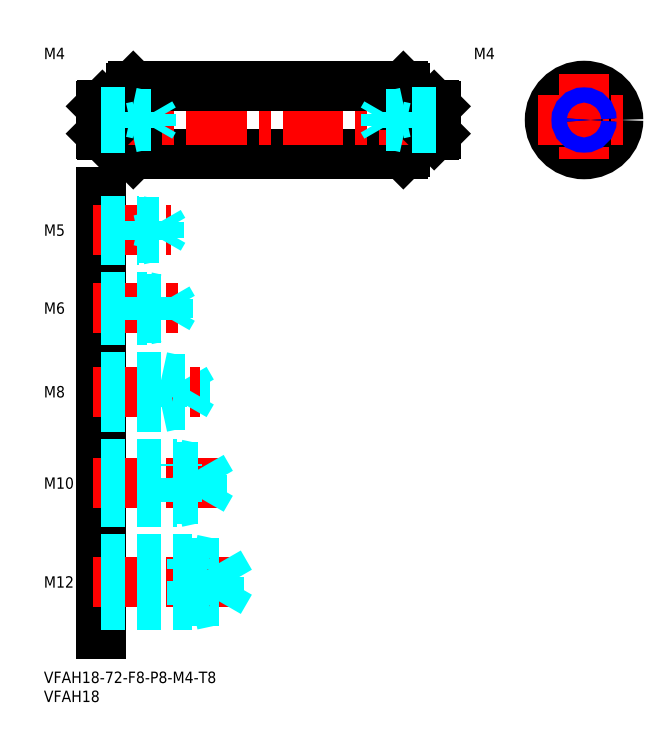
<metadata>
{"format":"dxf","ext":"dxf","renderer":"ezdxf+matplotlib","layout":"modelspace","background":"white","min_lineweight":24,"dpi":150}
</metadata>
<code>
0
SECTION
2
ENTITIES
0
INSERT
8
MSM_CONTINUOUS
2
*U4
10
0
20
0
30
0
0
INSERT
8
MSM_CONTINUOUS
2
*U5
10
0
20
0
30
0
0
LINE
8
MSM_CONTINUOUS
10
15
20
126
30
0
11
15
21
10
31
0
0
LINE
8
MSM_CENTER
10
13
20
23.5
30
0
11
51
21
23.5
31
0
0
LINE
8
MSM_DASHED
10
46.08
20
18.45
30
0
11
46.08
21
28.55
31
0
0
LINE
8
MSM_DASHED
10
46.08
20
28.55
30
0
11
49
21
23.5
31
0
0
LINE
8
MSM_DASHED
10
39
20
17.5
30
0
11
39
21
29.5
31
0
0
LINE
8
MSM_DASHED
10
15
20
18.45
30
0
11
46.08
21
18.45
31
0
0
LINE
8
MSM_DASHED
10
15
20
17.5
30
0
11
39
21
17.5
31
0
0
LINE
8
MSM_DASHED
10
39
20
17.5
30
0
11
43.38
21
18.45
31
0
0
LINE
8
MSM_DASHED
10
46.08
20
18.45
30
0
11
49
21
23.5
31
0
0
LINE
8
MSM_DASHED
10
15
20
29.5
30
0
11
39
21
29.5
31
0
0
LINE
8
MSM_DASHED
10
15
20
28.55
30
0
11
46.08
21
28.55
31
0
0
LINE
8
MSM_DASHED
10
39
20
29.5
30
0
11
43.38
21
28.55
31
0
0
INSERT
8
MSM_CONTINUOUS
2
*U6
10
0
20
0
30
0
0
INSERT
8
MSM_CONTINUOUS
2
*U7
10
0
20
0
30
0
0
LINE
8
MSM_CENTER
10
13
20
49.5
30
0
11
46
21
49.5
31
0
0
LINE
8
MSM_DASHED
10
41.58
20
45.31
30
0
11
41.58
21
53.69
31
0
0
LINE
8
MSM_DASHED
10
41.58
20
53.69
30
0
11
44
21
49.5
31
0
0
LINE
8
MSM_DASHED
10
35
20
44.5
30
0
11
35
21
54.5
31
0
0
LINE
8
MSM_DASHED
10
15
20
45.31
30
0
11
41.58
21
45.31
31
0
0
LINE
8
MSM_DASHED
10
15
20
44.5
30
0
11
35
21
44.5
31
0
0
LINE
8
MSM_DASHED
10
35
20
44.5
30
0
11
38.75
21
45.31
31
0
0
LINE
8
MSM_DASHED
10
41.58
20
45.31
30
0
11
44
21
49.5
31
0
0
LINE
8
MSM_DASHED
10
15
20
54.5
30
0
11
35
21
54.5
31
0
0
LINE
8
MSM_DASHED
10
15
20
53.69
30
0
11
41.58
21
53.69
31
0
0
LINE
8
MSM_DASHED
10
35
20
54.5
30
0
11
38.75
21
53.69
31
0
0
INSERT
8
MSM_CONTINUOUS
2
*U8
10
0
20
0
30
0
0
LINE
8
MSM_DASHED
10
31
20
69.5
30
0
11
31
21
77.5
31
0
0
LINE
8
MSM_DASHED
10
37.08
20
70.18
30
0
11
37.08
21
76.82
31
0
0
LINE
8
MSM_DASHED
10
37.08
20
76.82
30
0
11
39
21
73.5
31
0
0
LINE
8
MSM_CENTER
10
13
20
73.5
30
0
11
41
21
73.5
31
0
0
LINE
8
MSM_DASHED
10
15
20
70.18
30
0
11
37.08
21
70.18
31
0
0
LINE
8
MSM_DASHED
10
15
20
69.5
30
0
11
31
21
69.5
31
0
0
LINE
8
MSM_DASHED
10
31
20
69.5
30
0
11
34.12
21
70.18
31
0
0
LINE
8
MSM_DASHED
10
37.08
20
70.18
30
0
11
39
21
73.5
31
0
0
LINE
8
MSM_DASHED
10
15
20
77.5
30
0
11
31
21
77.5
31
0
0
LINE
8
MSM_DASHED
10
15
20
76.82
30
0
11
37.08
21
76.82
31
0
0
LINE
8
MSM_DASHED
10
31
20
77.5
30
0
11
34.12
21
76.82
31
0
0
INSERT
8
MSM_CONTINUOUS
2
*U9
10
0
20
0
30
0
0
LINE
8
MSM_CENTER
10
13
20
95.5
30
0
11
36
21
95.5
31
0
0
LINE
8
MSM_DASHED
10
15
20
98.5
30
0
11
27
21
98.5
31
0
0
LINE
8
MSM_DASHED
10
15
20
97.96
30
0
11
32.58
21
97.96
31
0
0
LINE
8
MSM_DASHED
10
15
20
93.04
30
0
11
32.58
21
93.04
31
0
0
LINE
8
MSM_DASHED
10
15
20
92.5
30
0
11
27
21
92.5
31
0
0
LINE
8
MSM_DASHED
10
27
20
92.5
30
0
11
27
21
98.5
31
0
0
LINE
8
MSM_DASHED
10
32.58
20
93.04
30
0
11
32.58
21
97.96
31
0
0
LINE
8
MSM_DASHED
10
32.58
20
97.96
30
0
11
34
21
95.5
31
0
0
LINE
8
MSM_DASHED
10
32.58
20
93.04
30
0
11
34
21
95.5
31
0
0
LINE
8
MSM_DASHED
10
27
20
92.5
30
0
11
29.5
21
93.04
31
0
0
LINE
8
MSM_DASHED
10
27
20
98.5
30
0
11
29.5
21
97.96
31
0
0
INSERT
8
MSM_CONTINUOUS
2
*U10
10
0
20
0
30
0
0
LINE
8
MSM_CENTER
10
13
20
116
30
0
11
33.5
21
116
31
0
0
LINE
8
MSM_DASHED
10
15
20
118.5
30
0
11
25
21
118.5
31
0
0
LINE
8
MSM_DASHED
10
15
20
118.1
30
0
11
30.31
21
118.1
31
0
0
LINE
8
MSM_DASHED
10
15
20
113.9
30
0
11
30.31
21
113.9
31
0
0
LINE
8
MSM_DASHED
10
15
20
113.5
30
0
11
25
21
113.5
31
0
0
LINE
8
MSM_DASHED
10
30.31
20
113.9
30
0
11
30.31
21
118.1
31
0
0
LINE
8
MSM_DASHED
10
30.31
20
118.1
30
0
11
31.5
21
116
31
0
0
LINE
8
MSM_DASHED
10
25
20
113.5
30
0
11
25
21
118.5
31
0
0
LINE
8
MSM_DASHED
10
30.31
20
113.9
30
0
11
31.5
21
116
31
0
0
LINE
8
MSM_DASHED
10
25
20
113.5
30
0
11
27
21
113.9
31
0
0
LINE
8
MSM_DASHED
10
25
20
118.5
30
0
11
27
21
118.1
31
0
0
LINE
8
MSM_CONTINUOUS
10
96
20
149
30
0
11
96
21
141
31
0
0
LINE
8
MSM_CONTINUOUS
10
22
20
149
30
0
11
22
21
141
31
0
0
LINE
8
MSM_CONTINUOUS
10
95
20
153.5
30
0
11
95
21
136.5
31
0
0
LINE
8
MSM_CONTINUOUS
10
94.5
20
154
30
0
11
94.5
21
136
31
0
0
LINE
8
MSM_CONTINUOUS
10
15
20
148.6
30
0
11
15
21
141.4
31
0
0
LINE
8
MSM_CONTINUOUS
10
23
20
153.5
30
0
11
23
21
136.5
31
0
0
LINE
8
MSM_CONTINUOUS
10
23.5
20
154
30
0
11
23.5
21
136
31
0
0
LINE
8
MSM_CONTINUOUS
10
23.5
20
136
30
0
11
94.5
21
136
31
0
0
LINE
8
MSM_CONTINUOUS
10
15.4
20
141
30
0
11
22
21
141
31
0
0
LINE
8
MSM_CONTINUOUS
10
23
20
136.5
30
0
11
23.5
21
136
31
0
0
LINE
8
MSM_CONTINUOUS
10
22
20
141.1
30
0
11
23
21
141.1
31
0
0
LINE
8
MSM_CONTINUOUS
10
102.6
20
141
30
0
11
96
21
141
31
0
0
LINE
8
MSM_CONTINUOUS
10
95
20
136.5
30
0
11
94.5
21
136
31
0
0
LINE
8
MSM_CONTINUOUS
10
96
20
141.1
30
0
11
95
21
141.1
31
0
0
LINE
8
MSM_CENTER
10
12
20
145
30
0
11
106
21
145
31
0
0
LINE
8
MSM_CONTINUOUS
10
23.5
20
154
30
0
11
94.5
21
154
31
0
0
LINE
8
MSM_CONTINUOUS
10
15.4
20
149
30
0
11
22
21
149
31
0
0
LINE
8
MSM_CONTINUOUS
10
22
20
148.9
30
0
11
23
21
148.9
31
0
0
LINE
8
MSM_CONTINUOUS
10
23
20
153.5
30
0
11
23.5
21
154
31
0
0
LINE
8
MSM_CONTINUOUS
10
102.6
20
149
30
0
11
96
21
149
31
0
0
LINE
8
MSM_CONTINUOUS
10
96
20
148.9
30
0
11
95
21
148.9
31
0
0
LINE
8
MSM_CONTINUOUS
10
95
20
153.5
30
0
11
94.5
21
154
31
0
0
CIRCLE
8
MSM_CONTINUOUS
10
142
20
145
30
0
40
4
0
CIRCLE
8
MSM_CONTINUOUS
10
142
20
145
30
0
40
9
0
LINE
8
MSM_CENTER
10
142
20
157
30
0
11
142
21
133
31
0
0
LINE
8
MSM_CENTER
10
130
20
145
30
0
11
154
21
145
31
0
0
INSERT
8
MSM_CONTINUOUS
2
*U11
10
0
20
0
30
0
0
LINE
8
MSM_CONTINUOUS
10
15.4
20
149
30
0
11
15
21
148.6
31
0
0
LINE
8
MSM_CONTINUOUS
10
15.4
20
141
30
0
11
15
21
141.4
31
0
0
LINE
8
MSM_CONTINUOUS
10
15.4
20
149
30
0
11
15.4
21
141
31
0
0
LINE
8
MSM_DASHED
10
15
20
147
30
0
11
23
21
147
31
0
0
LINE
8
MSM_DASHED
10
15
20
146.6
30
0
11
28.06
21
146.6
31
0
0
LINE
8
MSM_DASHED
10
15
20
143.4
30
0
11
28.06
21
143.4
31
0
0
LINE
8
MSM_DASHED
10
15
20
143
30
0
11
23
21
143
31
0
0
LINE
8
MSM_DASHED
10
28.06
20
143.4
30
0
11
28.06
21
146.6
31
0
0
LINE
8
MSM_DASHED
10
28.06
20
146.6
30
0
11
29
21
145
31
0
0
LINE
8
MSM_DASHED
10
23
20
143
30
0
11
23
21
147
31
0
0
LINE
8
MSM_DASHED
10
28.06
20
143.4
30
0
11
29
21
145
31
0
0
LINE
8
MSM_DASHED
10
23
20
143
30
0
11
24.75
21
143.4
31
0
0
LINE
8
MSM_DASHED
10
23
20
147
30
0
11
24.75
21
146.6
31
0
0
INSERT
8
MSM_CONTINUOUS
2
*U12
10
0
20
0
30
0
0
LINE
8
MSM_CONTINUOUS
10
102.6
20
149
30
0
11
103
21
148.6
31
0
0
LINE
8
MSM_CONTINUOUS
10
102.6
20
141
30
0
11
103
21
141.4
31
0
0
LINE
8
MSM_CONTINUOUS
10
103
20
148.6
30
0
11
103
21
141.4
31
0
0
LINE
8
MSM_CONTINUOUS
10
102.6
20
149
30
0
11
102.6
21
141
31
0
0
LINE
8
MSM_DASHED
10
103
20
147
30
0
11
95
21
147
31
0
0
LINE
8
MSM_DASHED
10
103
20
146.6
30
0
11
89.94
21
146.6
31
0
0
LINE
8
MSM_DASHED
10
103
20
143.4
30
0
11
89.94
21
143.4
31
0
0
LINE
8
MSM_DASHED
10
103
20
143
30
0
11
95
21
143
31
0
0
LINE
8
MSM_DASHED
10
89.94
20
143.4
30
0
11
89.94
21
146.6
31
0
0
LINE
8
MSM_DASHED
10
89.94
20
146.6
30
0
11
89
21
145
31
0
0
LINE
8
MSM_DASHED
10
95
20
143
30
0
11
95
21
147
31
0
0
LINE
8
MSM_DASHED
10
89.94
20
143.4
30
0
11
89
21
145
31
0
0
LINE
8
MSM_DASHED
10
95
20
143
30
0
11
93.25
21
143.4
31
0
0
LINE
8
MSM_DASHED
10
95
20
147
30
0
11
93.25
21
146.6
31
0
0
CIRCLE
8
MSM_CONTINUOUS
10
142
20
145
30
0
40
1.621
0
CIRCLE
8
MSM_NARROW
10
142
20
145
30
0
40
2
0
ENDSEC
0
EOF

</code>
